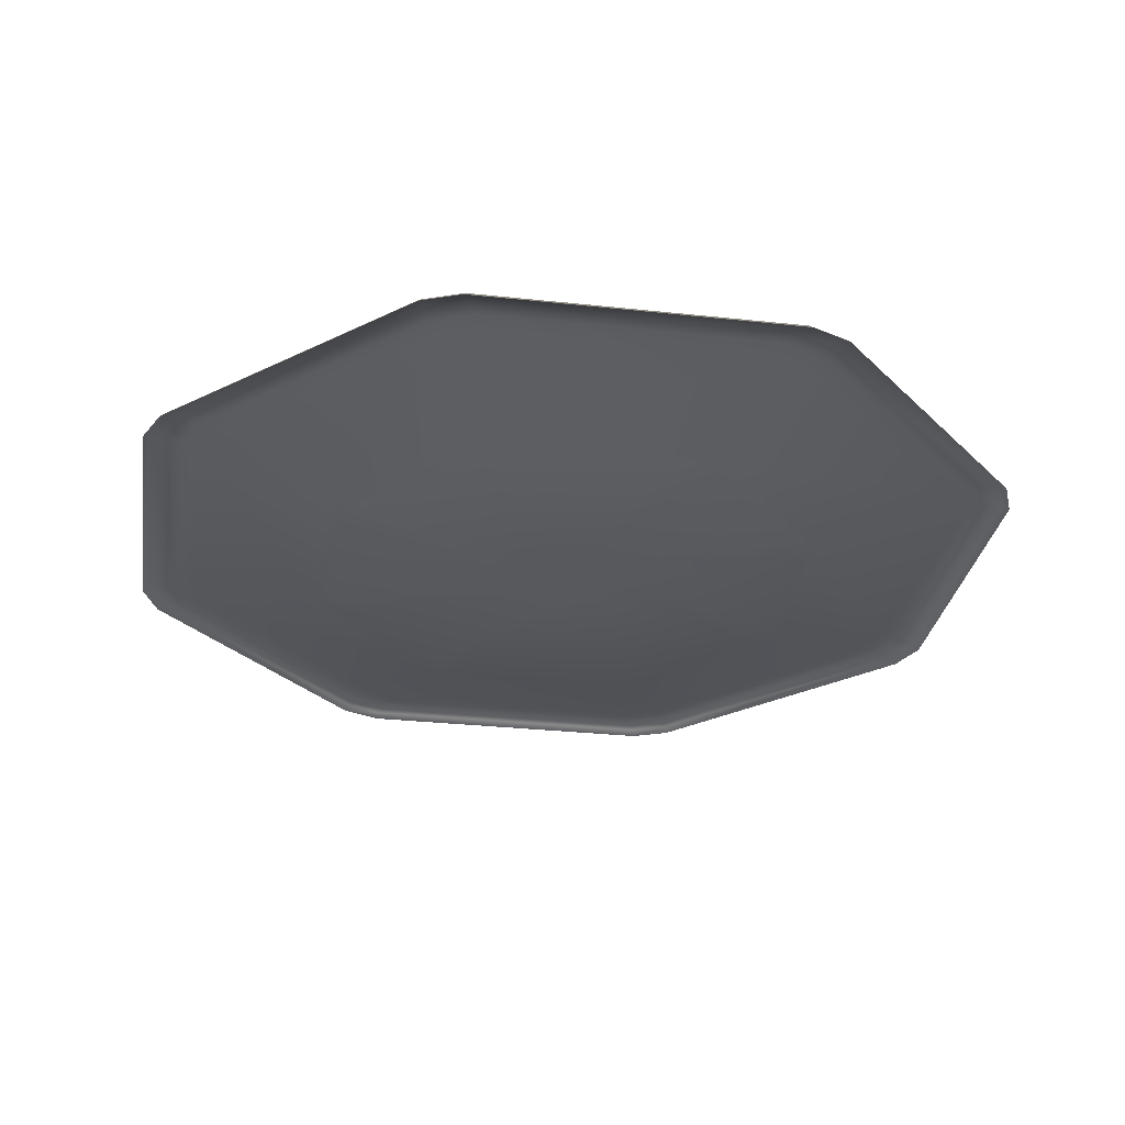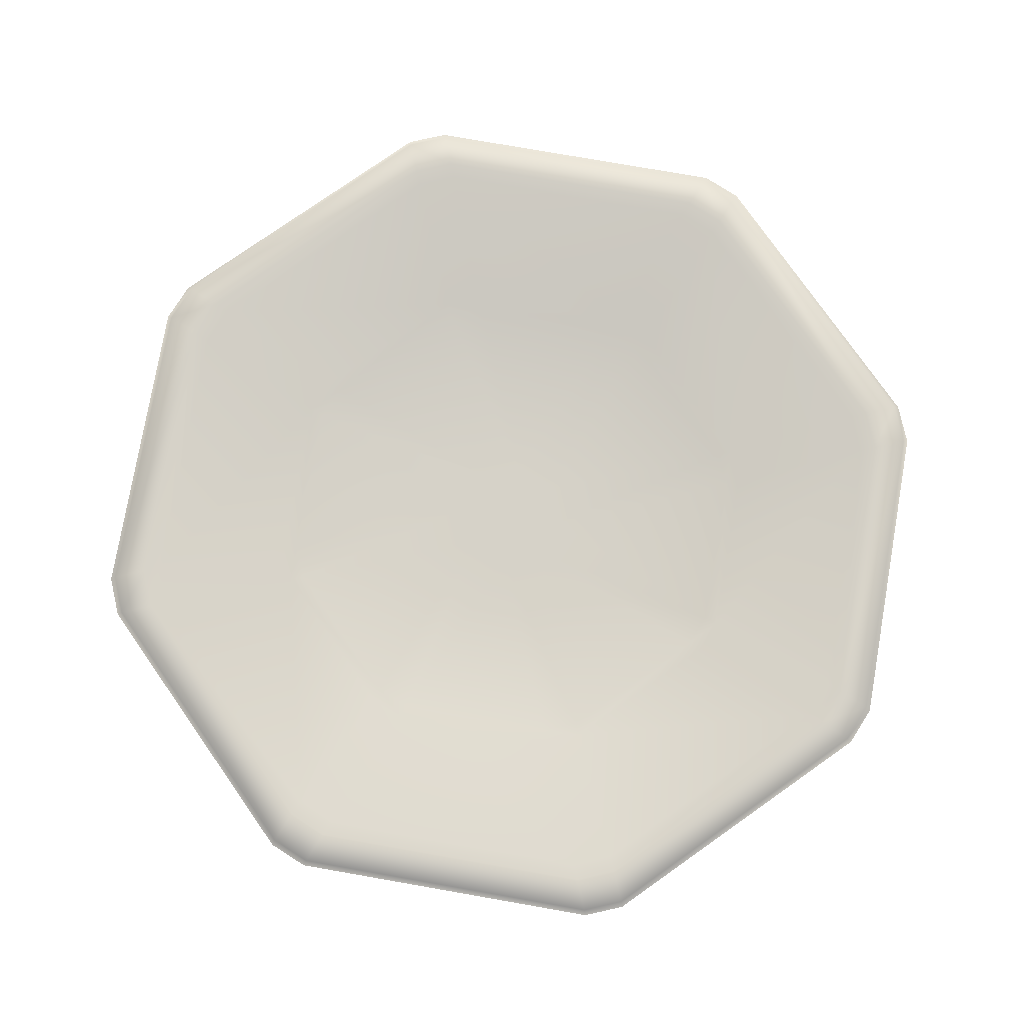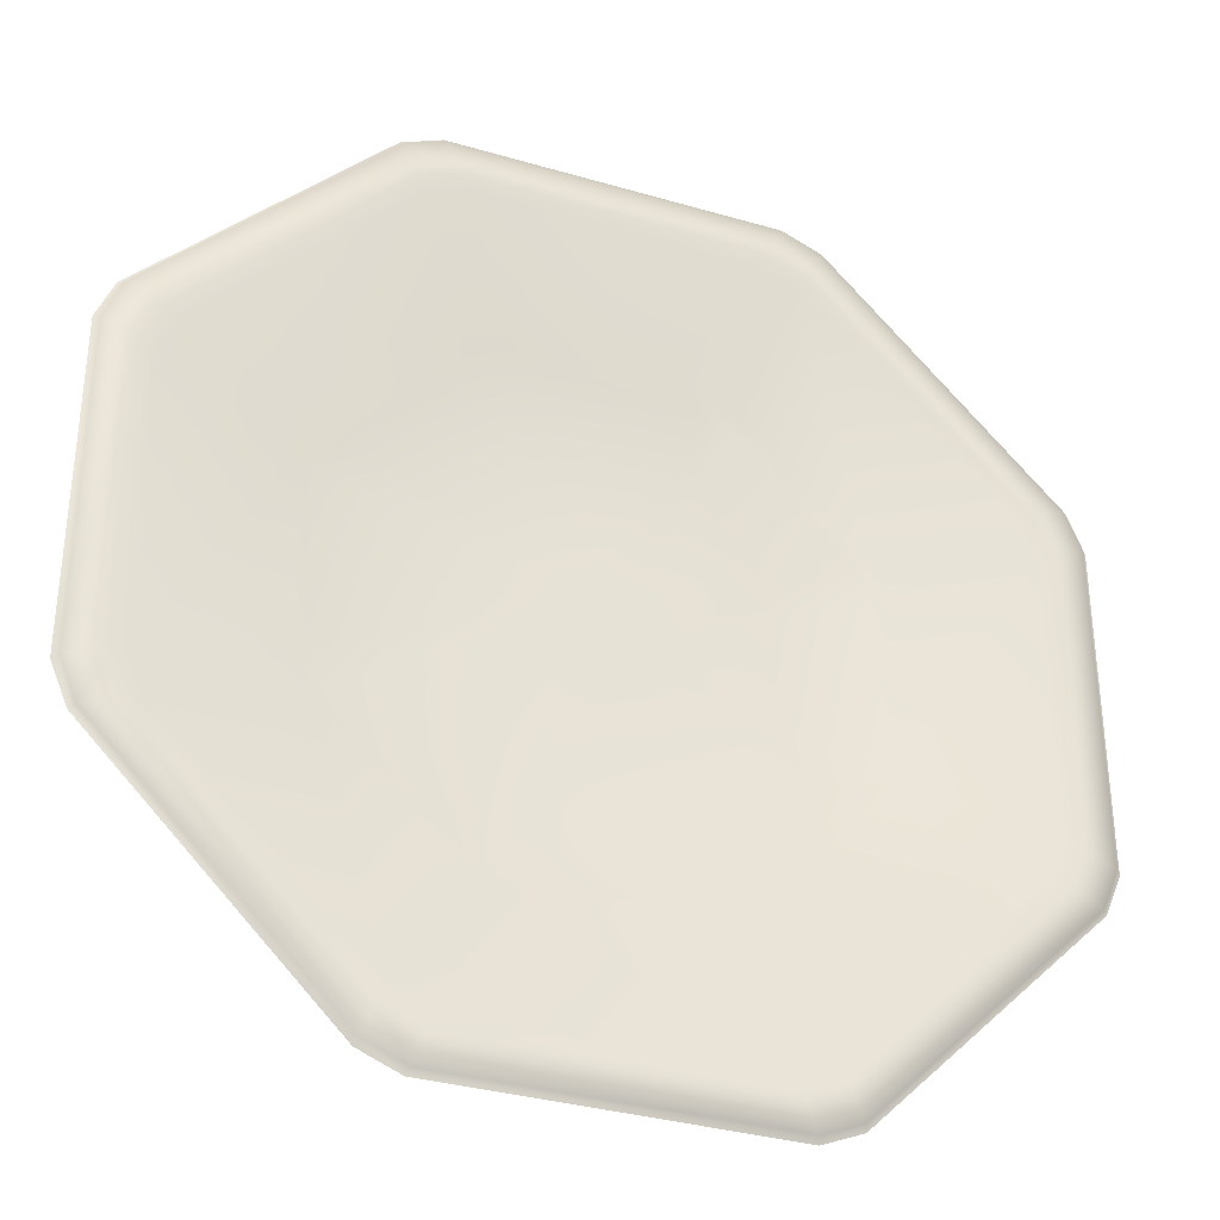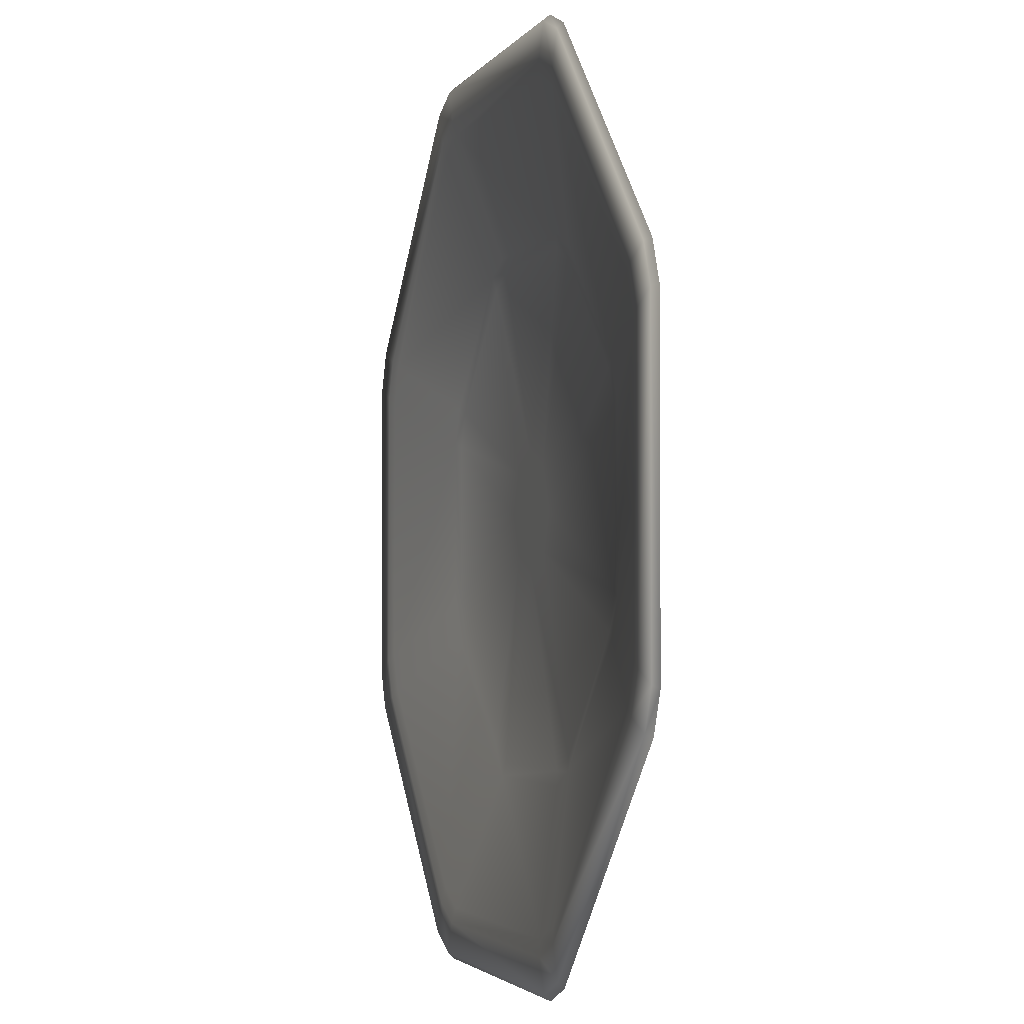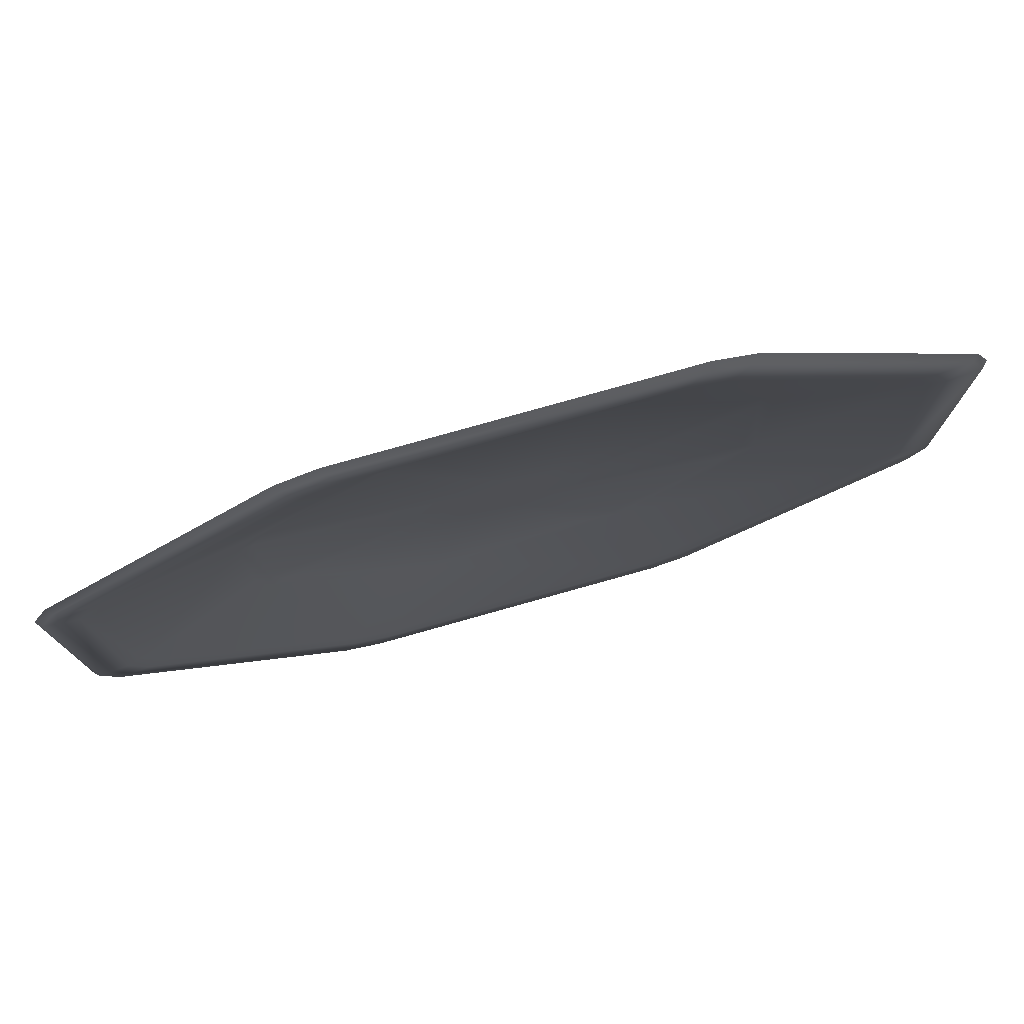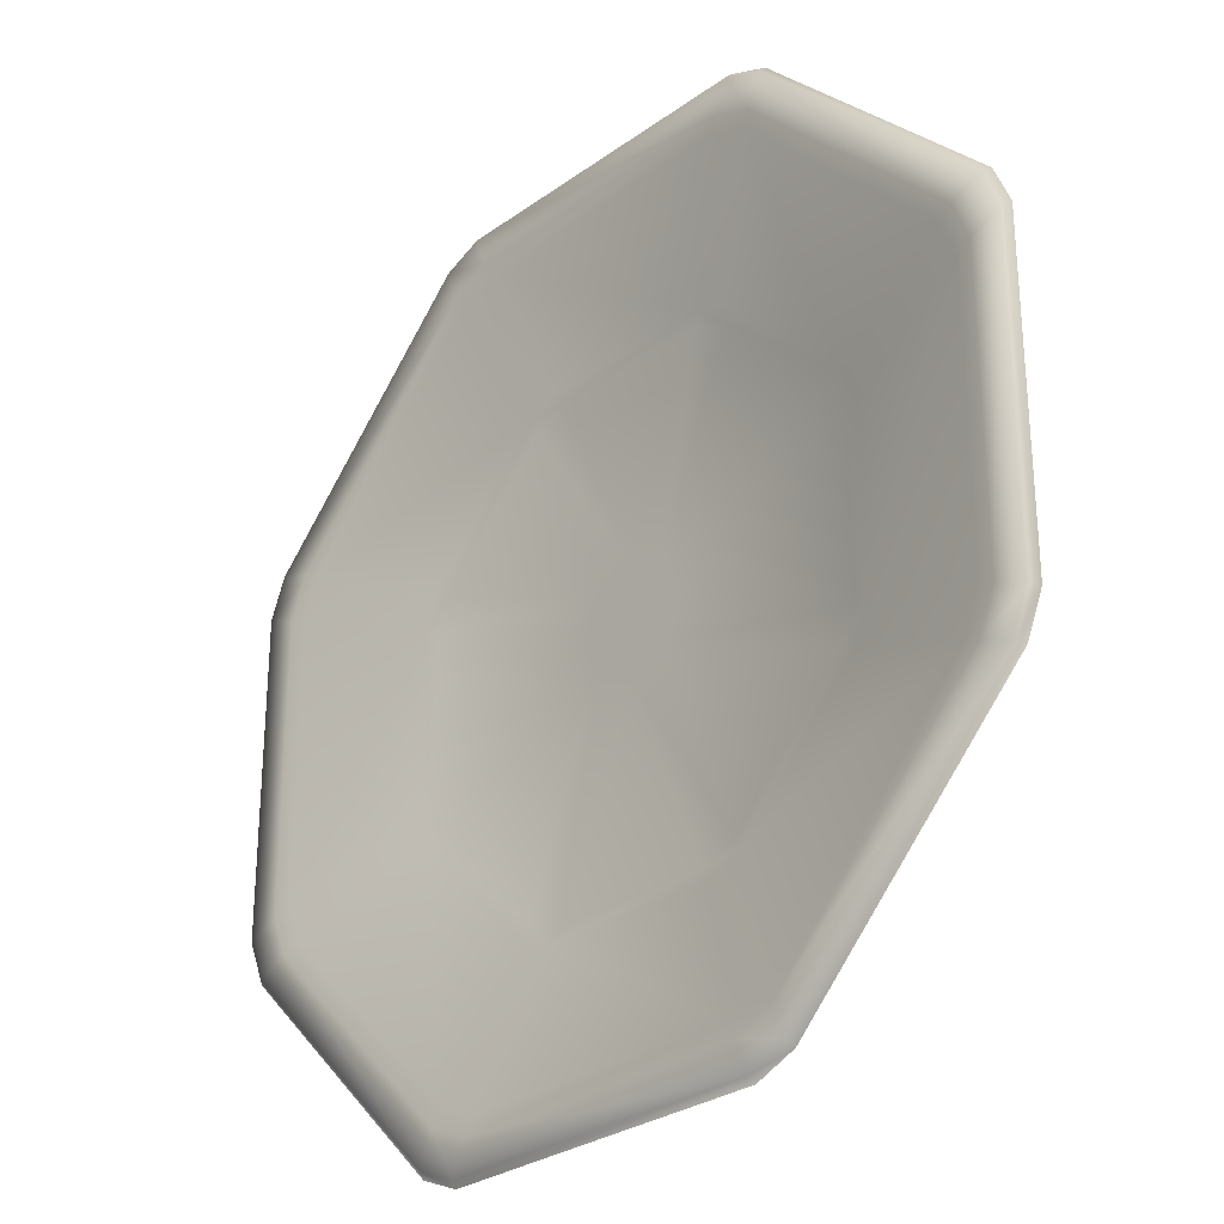
<metadata>
{"format":"obj","ext":"obj","renderer":"f3d","projection":"perspective","resolution":1024,"background":"white","views":[{"elev":-29.5,"azim":35.9,"up":"+Z"},{"elev":78.2,"azim":-125.1,"up":"+Z"},{"elev":-33.9,"azim":-21.7,"up":"+Y"},{"elev":-2.9,"azim":73.0,"up":"+Y"},{"elev":78.4,"azim":-15.7,"up":"+Y"},{"elev":-28.6,"azim":47.0,"up":"+Y"}]}
</metadata>
<code>
o MeshPlate_5_0_GeomSubset_1
v -0.05319 0.1137 -0.05431
v -0.0428 0.118 -0.05431
v -0.04223 0.1166 -0.05575
v -0.05261 0.1123 -0.05575
v 0.0428 0.118 -0.05431
v 0.05319 0.1137 -0.05431
v 0.05261 0.1123 -0.05575
v 0.04223 0.1166 -0.05575
v -0.118 0.0428 -0.05431
v -0.1137 0.05319 -0.05431
v -0.1123 0.05261 -0.05575
v -0.1166 0.04223 -0.05575
v 0.1137 0.05319 -0.05431
v 0.118 0.0428 -0.05431
v 0.1166 0.04223 -0.05575
v 0.1123 0.05261 -0.05575
v 0.118 -0.0428 -0.05431
v 0.1137 -0.05319 -0.05431
v 0.1123 -0.05261 -0.05575
v 0.1166 -0.04223 -0.05575
v 0.05319 -0.1137 -0.05431
v 0.0428 -0.118 -0.05431
v 0.04223 -0.1166 -0.05575
v 0.05261 -0.1123 -0.05575
v -0.0428 -0.118 -0.05431
v -0.05319 -0.1137 -0.05431
v -0.05261 -0.1123 -0.05575
v -0.04223 -0.1166 -0.05575
v -0.1137 -0.05319 -0.05431
v -0.118 -0.0428 -0.05431
v -0.1166 -0.04223 -0.05575
v -0.1123 -0.05261 -0.05575
v -0.0428 0.118 -0.05238
v -0.05319 0.1137 -0.05238
v -0.05261 0.1123 -0.05094
v -0.04223 0.1166 -0.05094
v -0.1137 0.05319 -0.05238
v -0.118 0.0428 -0.05238
v -0.1166 0.04223 -0.05094
v -0.1123 0.05261 -0.05094
v 0.05319 0.1137 -0.05238
v 0.0428 0.118 -0.05238
v 0.04223 0.1166 -0.05094
v 0.05261 0.1123 -0.05094
v 0.118 0.0428 -0.05238
v 0.1137 0.05319 -0.05238
v 0.1123 0.05261 -0.05094
v 0.1166 0.04223 -0.05094
v 0.1137 -0.05319 -0.05238
v 0.118 -0.0428 -0.05238
v 0.1166 -0.04223 -0.05094
v 0.1123 -0.05261 -0.05094
v 0.0428 -0.118 -0.05238
v 0.05319 -0.1137 -0.05238
v 0.05261 -0.1123 -0.05094
v 0.04223 -0.1166 -0.05094
v -0.05319 -0.1137 -0.05238
v -0.0428 -0.118 -0.05238
v -0.04223 -0.1166 -0.05094
v -0.05261 -0.1123 -0.05094
v -0.118 -0.0428 -0.05238
v -0.1137 -0.05319 -0.05238
v -0.1123 -0.05261 -0.05094
v -0.1166 -0.04223 -0.05094
v -0.03706 0.1041 -0.0564
v -0.04744 0.09985 -0.0564
v -0.04914 0.1039 -0.05575
v -0.03875 0.1082 -0.05575
v -0.09985 0.04744 -0.0564
v -0.1041 0.03706 -0.0564
v -0.1082 0.03875 -0.05575
v -0.1039 0.04914 -0.05575
v 0.04744 0.09985 -0.0564
v 0.03706 0.1041 -0.0564
v 0.03875 0.1082 -0.05575
v 0.04914 0.1039 -0.05575
v 0.1041 0.03706 -0.0564
v 0.09985 0.04744 -0.0564
v 0.1039 0.04914 -0.05575
v 0.1082 0.03875 -0.05575
v 0.09985 -0.04744 -0.0564
v 0.1041 -0.03706 -0.0564
v 0.1082 -0.03875 -0.05575
v 0.1039 -0.04914 -0.05575
v 0.03706 -0.1041 -0.0564
v 0.04744 -0.09985 -0.0564
v 0.04914 -0.1039 -0.05575
v 0.03875 -0.1082 -0.05575
v -0.04744 -0.09985 -0.0564
v -0.03706 -0.1041 -0.0564
v -0.03875 -0.1082 -0.05575
v -0.04914 -0.1039 -0.05575
v -0.1041 -0.03706 -0.0564
v -0.09985 -0.04744 -0.0564
v -0.1039 -0.04914 -0.05575
v -0.1082 -0.03875 -0.05575
v -0.04744 0.09985 -0.05159
v -0.03706 0.1041 -0.05159
v -0.03875 0.1082 -0.05094
v -0.04914 0.1039 -0.05094
v 0.03706 0.1041 -0.05159
v 0.04744 0.09985 -0.05159
v 0.04914 0.1039 -0.05094
v 0.03875 0.1082 -0.05094
v -0.1041 0.03706 -0.05159
v -0.09985 0.04744 -0.05159
v -0.1039 0.04914 -0.05094
v -0.1082 0.03875 -0.05094
v 0.09985 0.04744 -0.05159
v 0.1041 0.03706 -0.05159
v 0.1082 0.03875 -0.05094
v 0.1039 0.04914 -0.05094
v 0.1041 -0.03706 -0.05159
v 0.09985 -0.04744 -0.05159
v 0.1039 -0.04914 -0.05094
v 0.1082 -0.03875 -0.05094
v 0.04744 -0.09985 -0.05159
v 0.03706 -0.1041 -0.05159
v 0.03875 -0.1082 -0.05094
v 0.04914 -0.1039 -0.05094
v -0.03706 -0.1041 -0.05159
v -0.04744 -0.09985 -0.05159
v -0.04914 -0.1039 -0.05094
v -0.03875 -0.1082 -0.05094
v -0.09985 -0.04744 -0.05159
v -0.1041 -0.03706 -0.05159
v -0.1082 -0.03875 -0.05094
v -0.1039 -0.04914 -0.05094
v -0.02433 0.07343 -0.06575
v -0.03472 0.06913 -0.06575
v -0.03642 0.07323 -0.0651
v -0.02603 0.07753 -0.0651
v -0.07753 0.02603 -0.0651
v -0.07323 0.03642 -0.0651
v -0.06913 0.03472 -0.06575
v -0.07343 0.02433 -0.06575
v 0.02603 0.07753 -0.0651
v 0.03642 0.07323 -0.0651
v 0.03472 0.06913 -0.06575
v 0.02433 0.07343 -0.06575
v 0.07323 0.03642 -0.0651
v 0.07753 0.02603 -0.0651
v 0.07343 0.02433 -0.06575
v 0.06913 0.03472 -0.06575
v 0.07753 -0.02603 -0.0651
v 0.07323 -0.03642 -0.0651
v 0.06913 -0.03472 -0.06575
v 0.07343 -0.02433 -0.06575
v 0.03642 -0.07323 -0.0651
v 0.02603 -0.07753 -0.0651
v 0.02433 -0.07343 -0.06575
v 0.03472 -0.06913 -0.06575
v -0.02603 -0.07753 -0.0651
v -0.03642 -0.07323 -0.0651
v -0.03472 -0.06913 -0.06575
v -0.02433 -0.07343 -0.06575
v -0.07323 -0.03642 -0.0651
v -0.07753 -0.02603 -0.0651
v -0.07343 -0.02433 -0.06575
v -0.06913 -0.03472 -0.06575
v -0.02302 0.06857 -0.06028
v -0.0322 0.06476 -0.06028
v -0.0307 0.06114 -0.06094
v -0.02152 0.06494 -0.06094
v -0.06494 0.02152 -0.06094
v -0.06114 0.0307 -0.06094
v -0.06476 0.0322 -0.06028
v -0.06857 0.02302 -0.06028
v 0.02152 0.06494 -0.06094
v 0.0307 0.06114 -0.06094
v 0.0322 0.06476 -0.06028
v 0.02302 0.06857 -0.06028
v 0.06114 0.0307 -0.06094
v 0.06494 0.02152 -0.06094
v 0.06857 0.02302 -0.06028
v 0.06476 0.0322 -0.06028
v 0.06494 -0.02152 -0.06094
v 0.06114 -0.0307 -0.06094
v 0.06476 -0.0322 -0.06028
v 0.06857 -0.02302 -0.06028
v 0.0307 -0.06114 -0.06094
v 0.02152 -0.06494 -0.06094
v 0.02302 -0.06857 -0.06028
v 0.0322 -0.06476 -0.06028
v -0.02152 -0.06494 -0.06094
v -0.0307 -0.06114 -0.06094
v -0.0322 -0.06476 -0.06028
v -0.02302 -0.06857 -0.06028
v -0.06114 -0.0307 -0.06094
v -0.06494 -0.02152 -0.06094
v -0.06857 -0.02302 -0.06028
v -0.06476 -0.0322 -0.06028
v -0.01469 0 -0.06575
v -0.01038 -0.01038 -0.06575
v 0 -0.01469 -0.06575
v 0.01038 -0.01038 -0.06575
v 0.01469 0 -0.06575
v 0.01038 0.01038 -0.06575
v 0 0.01469 -0.06575
v -0.01038 0.01038 -0.06575
v -0.01038 0.01038 -0.06094
v 0 0.01469 -0.06094
v 0.01038 0.01038 -0.06094
v 0.01469 0 -0.06094
v 0.01038 -0.01038 -0.06094
v 0 -0.01469 -0.06094
v -0.01038 -0.01038 -0.06094
v -0.01469 0 -0.06094
v 0 0 -0.06094
v 0 0 -0.06575
v -0.04283 0.1182 -0.05225
v -0.05326 0.1138 -0.05225
v -0.05266 0.1124 -0.05077
v -0.04224 0.1167 -0.05077
v -0.1138 0.05326 -0.05225
v -0.1182 0.04283 -0.05225
v -0.1167 0.04224 -0.05077
v -0.1124 0.05266 -0.05077
v 0.05326 0.1138 -0.05225
v 0.04283 0.1182 -0.05225
v 0.04224 0.1167 -0.05077
v 0.05266 0.1124 -0.05077
v 0.1182 0.04283 -0.05225
v 0.1138 0.05326 -0.05225
v 0.1124 0.05266 -0.05077
v 0.1167 0.04224 -0.05077
v 0.1138 -0.05326 -0.05225
v 0.1182 -0.04283 -0.05225
v 0.1167 -0.04224 -0.05077
v 0.1124 -0.05266 -0.05077
v 0.04283 -0.1182 -0.05225
v 0.05326 -0.1138 -0.05225
v 0.05266 -0.1124 -0.05077
v 0.04224 -0.1167 -0.05077
v -0.05326 -0.1138 -0.05225
v -0.04283 -0.1182 -0.05225
v -0.04224 -0.1167 -0.05077
v -0.05266 -0.1124 -0.05077
v -0.1182 -0.04283 -0.05225
v -0.1138 -0.05326 -0.05225
v -0.1124 -0.05266 -0.05077
v -0.1167 -0.04224 -0.05077
v -0.04742 0.09982 -0.05141
v -0.03705 0.1041 -0.05141
v -0.03875 0.1082 -0.05075
v -0.04913 0.1039 -0.05075
v 0.03705 0.1041 -0.05141
v 0.04742 0.09982 -0.05141
v 0.04913 0.1039 -0.05075
v 0.03875 0.1082 -0.05075
v -0.1041 0.03705 -0.05141
v -0.09982 0.04742 -0.05141
v -0.1039 0.04913 -0.05075
v -0.1082 0.03875 -0.05075
v 0.09982 0.04742 -0.05141
v 0.1041 0.03705 -0.05141
v 0.1082 0.03875 -0.05075
v 0.1039 0.04913 -0.05075
v 0.1041 -0.03705 -0.05141
v 0.09982 -0.04742 -0.05141
v 0.1039 -0.04913 -0.05075
v 0.1082 -0.03875 -0.05075
v 0.04742 -0.09982 -0.05141
v 0.03705 -0.1041 -0.05141
v 0.03875 -0.1082 -0.05075
v 0.04913 -0.1039 -0.05075
v -0.03705 -0.1041 -0.05141
v -0.04742 -0.09982 -0.05141
v -0.04913 -0.1039 -0.05075
v -0.03875 -0.1082 -0.05075
v -0.09982 -0.04742 -0.05141
v -0.1041 -0.03705 -0.05141
v -0.1082 -0.03875 -0.05075
v -0.1039 -0.04913 -0.05075
v -0.02302 0.06853 -0.0601
v -0.03218 0.06473 -0.0601
v -0.03069 0.06112 -0.06075
v -0.02152 0.06492 -0.06075
v -0.06492 0.02152 -0.06075
v -0.06112 0.03069 -0.06075
v -0.06473 0.03218 -0.0601
v -0.06853 0.02302 -0.0601
v 0.02152 0.06492 -0.06075
v 0.03069 0.06112 -0.06075
v 0.03218 0.06473 -0.0601
v 0.02302 0.06853 -0.0601
v 0.06112 0.03069 -0.06075
v 0.06492 0.02152 -0.06075
v 0.06853 0.02302 -0.0601
v 0.06473 0.03218 -0.0601
v 0.06492 -0.02152 -0.06075
v 0.06112 -0.03069 -0.06075
v 0.06473 -0.03218 -0.0601
v 0.06853 -0.02302 -0.0601
v 0.03069 -0.06112 -0.06075
v 0.02152 -0.06492 -0.06075
v 0.02302 -0.06853 -0.0601
v 0.03218 -0.06473 -0.0601
v -0.02152 -0.06492 -0.06075
v -0.03069 -0.06112 -0.06075
v -0.03218 -0.06473 -0.0601
v -0.02302 -0.06853 -0.0601
v -0.06112 -0.03069 -0.06075
v -0.06492 -0.02152 -0.06075
v -0.06853 -0.02302 -0.0601
v -0.06473 -0.03218 -0.0601
v -0.01038 0.01038 -0.06075
v 0 0.01469 -0.06075
v 0.01038 0.01038 -0.06075
v 0.01469 0 -0.06075
v 0.01038 -0.01038 -0.06075
v 0 -0.01469 -0.06075
v -0.01038 -0.01038 -0.06075
v -0.01469 0 -0.06075
v 0 0 -0.06075
f 212 211 214 213
f 213 214 245 246
f 216 215 218 217
f 217 218 253 254
f 220 219 222 221
f 221 222 249 250
f 224 223 226 225
f 225 226 257 258
f 228 227 230 229
f 229 230 261 262
f 232 231 234 233
f 233 234 265 266
f 236 235 238 237
f 237 238 269 270
f 240 239 242 241
f 241 242 273 274
f 243 244 275 276
f 244 243 246 245
f 247 248 285 286
f 248 247 250 249
f 251 252 281 282
f 252 251 254 253
f 255 256 289 290
f 256 255 258 257
f 259 260 293 294
f 260 259 262 261
f 263 264 297 298
f 264 263 266 265
f 267 268 301 302
f 268 267 270 269
f 271 272 305 306
f 272 271 274 273
f 276 275 278 277
f 277 278 308 307
f 279 280 307 314
f 280 279 282 281
f 283 284 309 308
f 284 283 286 285
f 287 288 310 309
f 288 287 290 289
f 291 292 311 310
f 292 291 294 293
f 295 296 312 311
f 296 295 298 297
f 299 300 313 312
f 300 299 302 301
f 303 304 314 313
f 304 303 306 305
f 212 213 218 215
f 214 211 220 221
f 222 219 224 225
f 226 223 228 229
f 230 227 232 233
f 234 231 236 237
f 238 235 240 241
f 242 239 216 217
f 244 245 250 247
f 246 243 252 253
f 248 249 258 255
f 256 257 262 259
f 260 261 266 263
f 264 265 270 267
f 268 269 274 271
f 272 273 254 251
f 276 277 280 281
f 278 275 286 283
f 284 285 290 287
f 288 289 294 291
f 292 293 298 295
f 296 297 302 299
f 300 301 306 303
f 304 305 282 279
f 278 283 308
f 284 287 309
f 288 291 310
f 292 295 311
f 296 299 312
f 300 303 313
f 304 279 314
f 280 277 307
f 244 247 286 275
f 248 255 290 285
f 256 259 294 289
f 260 263 298 293
f 264 267 302 297
f 268 271 306 301
f 272 251 282 305
f 252 243 276 281
f 214 221 250 245
f 222 225 258 249
f 226 229 262 257
f 230 233 266 261
f 234 237 270 265
f 238 241 274 269
f 242 217 254 273
f 218 213 246 253
f 310 315 308 309
f 307 308 315 314
f 312 315 310 311
f 314 315 312 313

</code>
